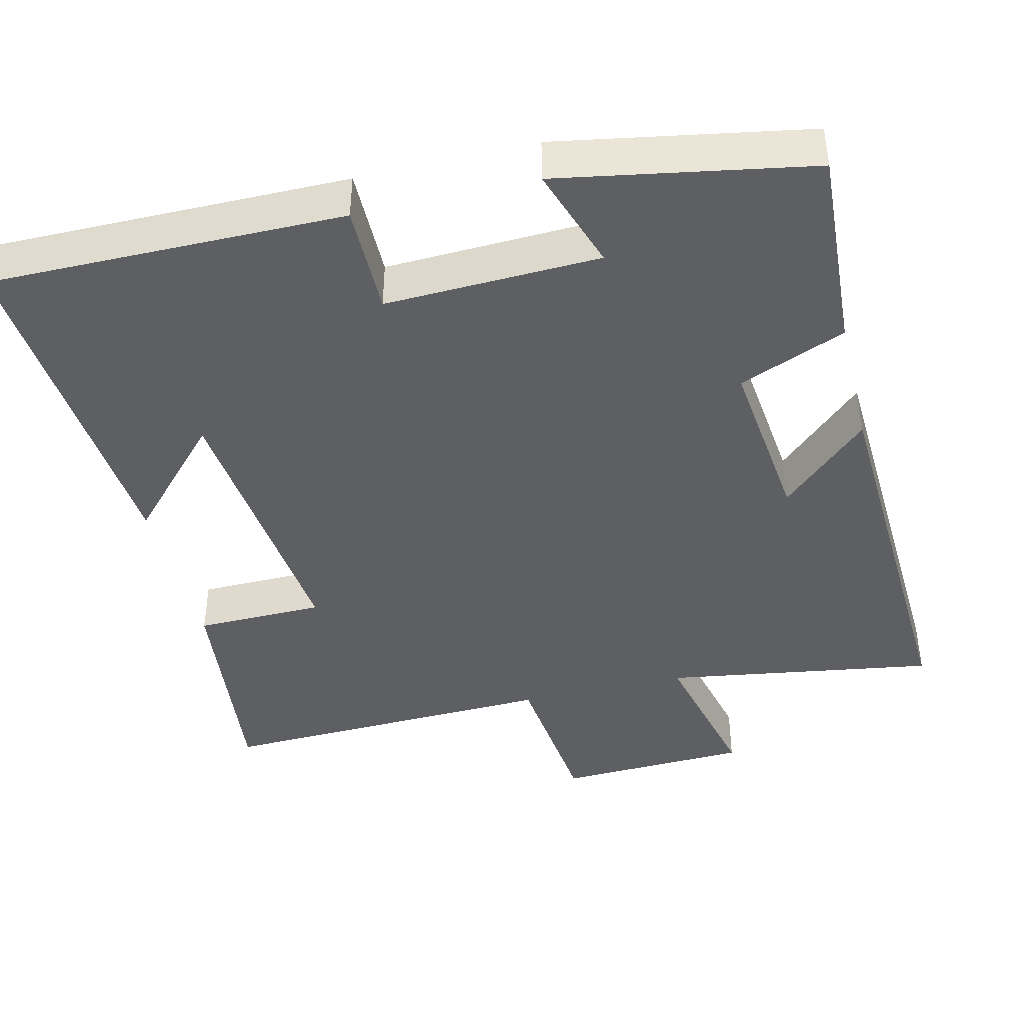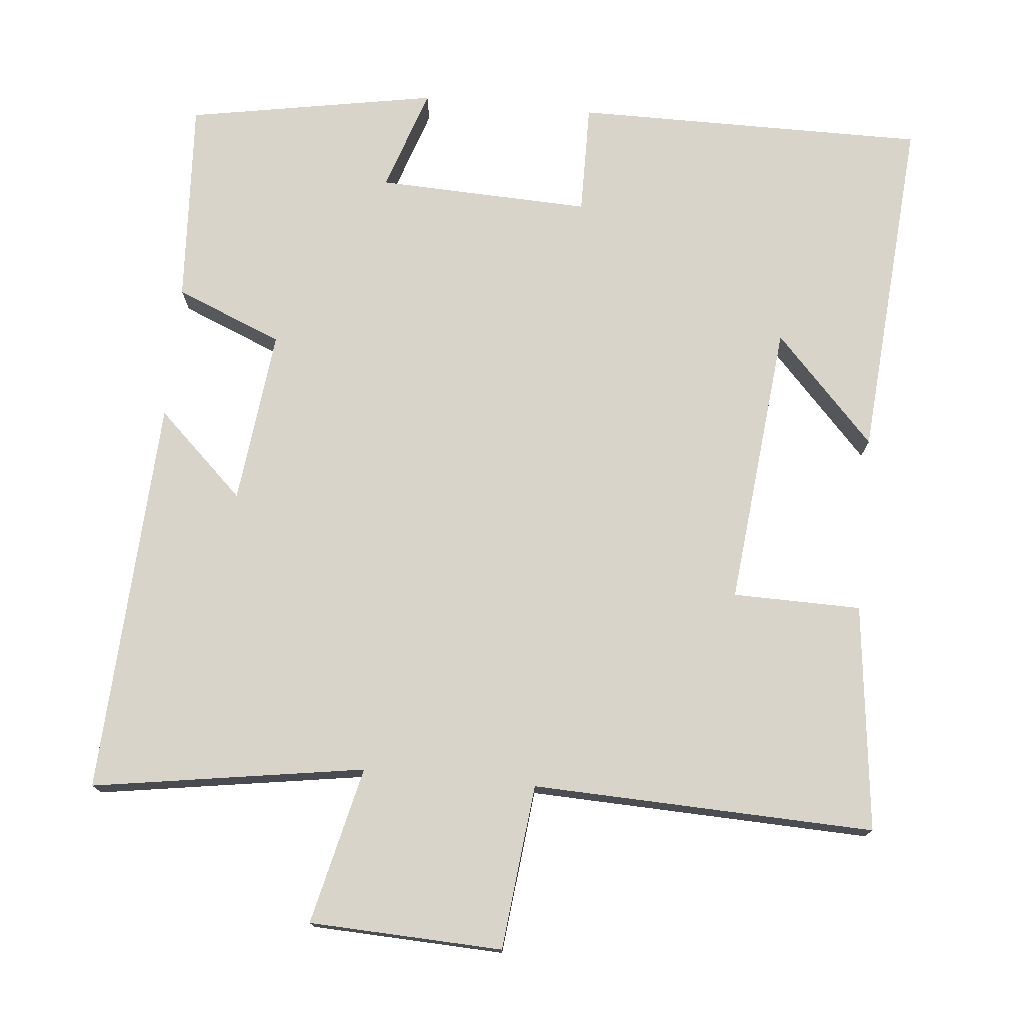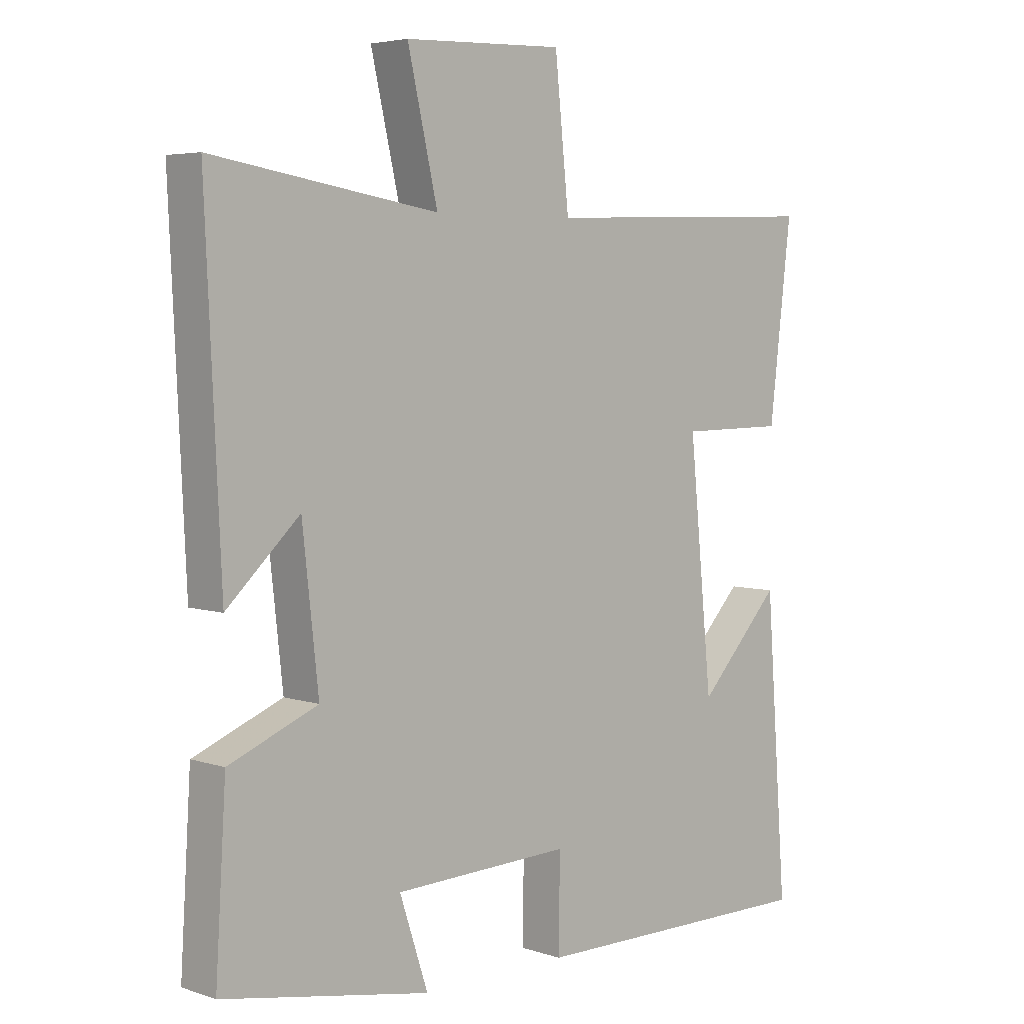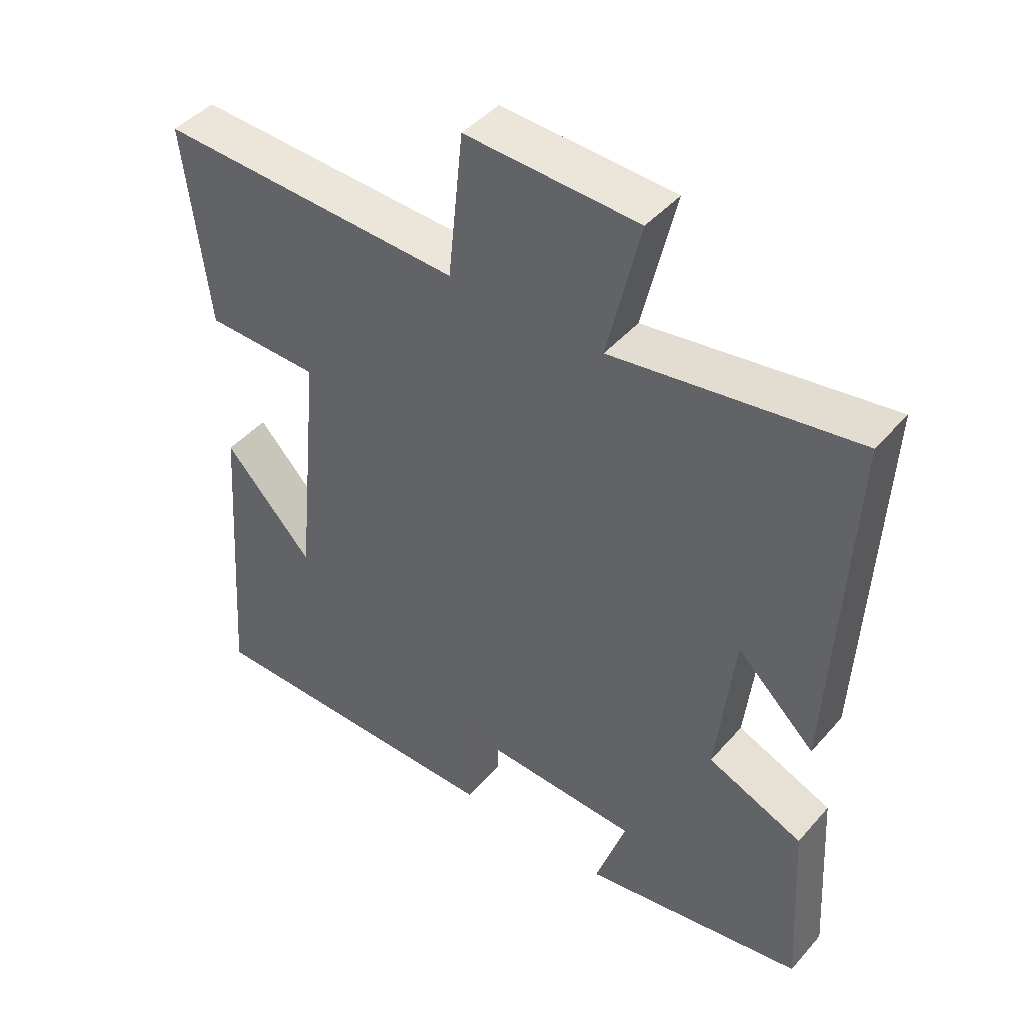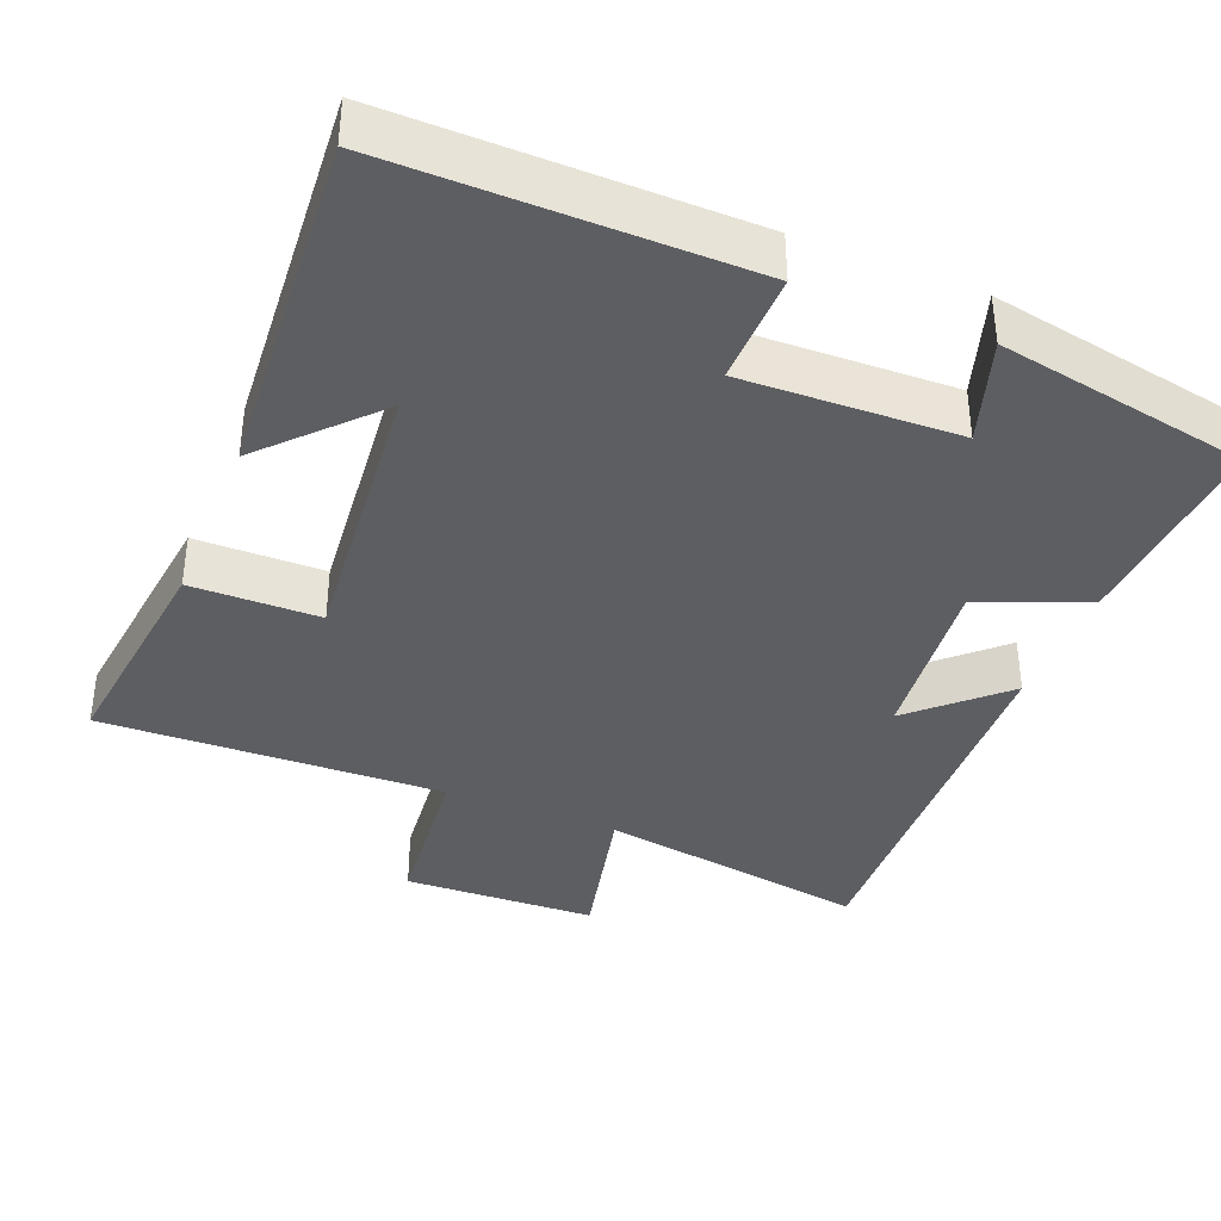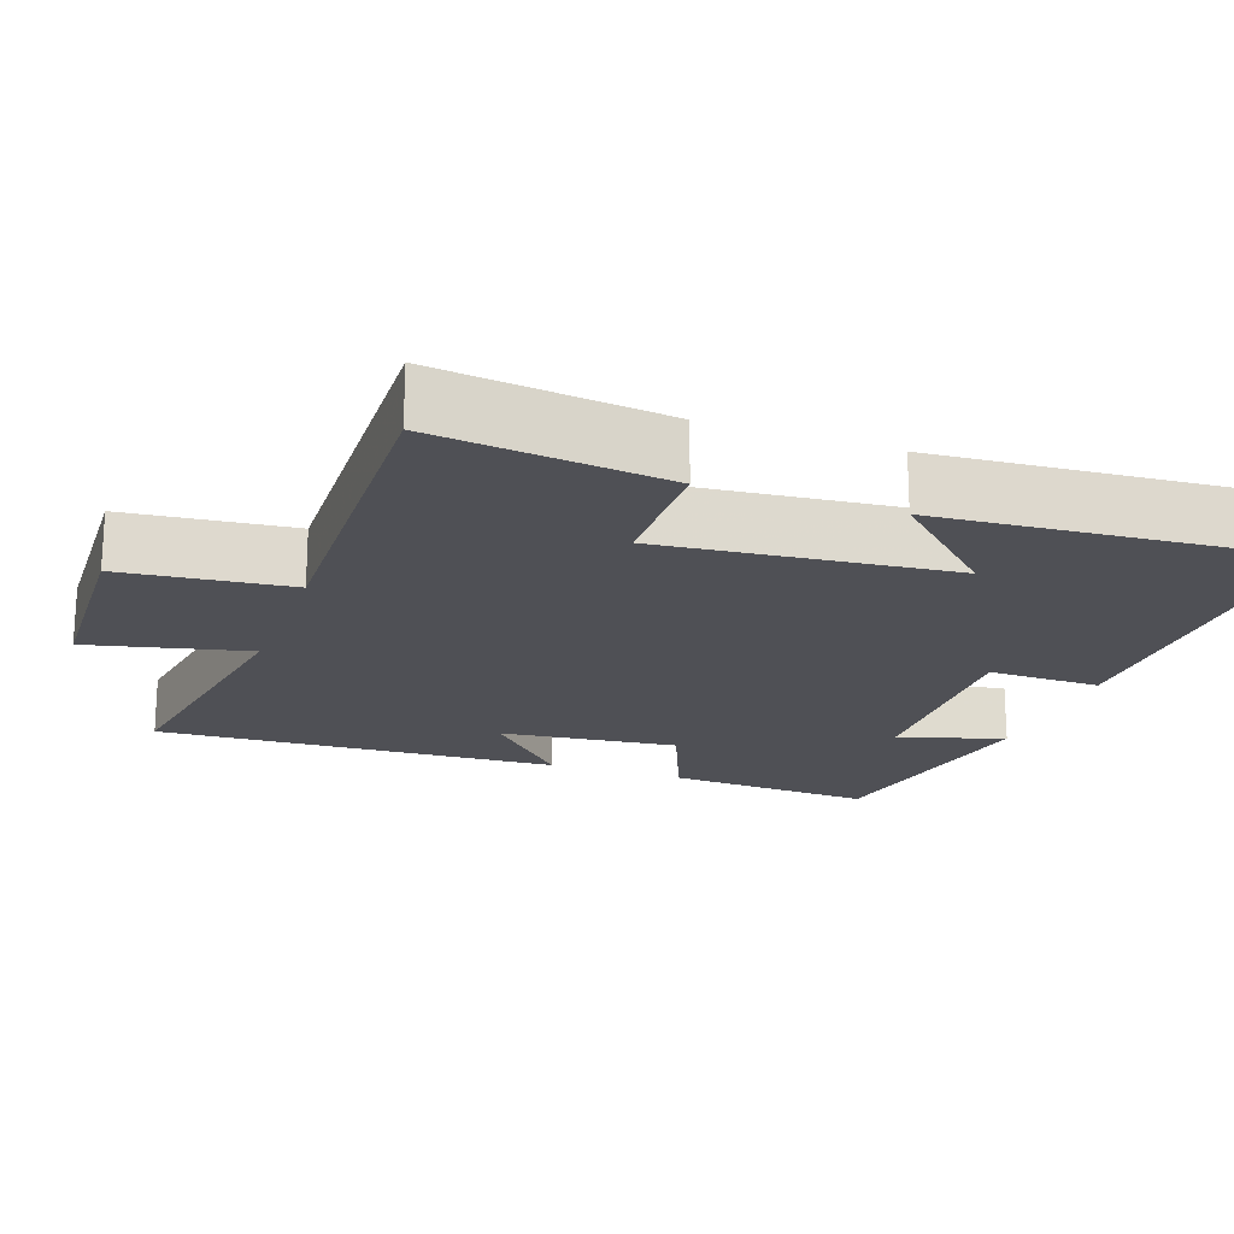
<metadata>
{"format":"obj","ext":"obj","renderer":"f3d","projection":"perspective","resolution":1024,"background":"white","views":[{"elev":-41.9,"azim":-166.3,"up":"+Y"},{"elev":75.2,"azim":5.6,"up":"+Y"},{"elev":4.8,"azim":-44.0,"up":"+Z"},{"elev":44.7,"azim":-141.9,"up":"+Z"},{"elev":-37.9,"azim":157.9,"up":"+Y"},{"elev":-19.4,"azim":70.3,"up":"+Y"}]}
</metadata>
<code>
v 0.535 0.07 -0.503
v 0.06 0.07 -0.5
v 0.062 0.07 -0.35
v -0.226 0.07 -0.36
v -0.18 0.07 -0.5
v -0.517 0.07 -0.439
v -0.5 0.07 -0.162
v -0.356 0.07 -0.103
v -0.382 0.07 0.133
v -0.5 0.07 0.022
v -0.525 0.07 0.558
v -0.159 0.07 0.5
v -0.208 0.07 0.712
v 0.052 0.07 0.722
v 0.075 0.07 0.5
v 0.536 0.07 0.515
v 0.5 0.07 0.209
v 0.327 0.07 0.207
v 0.365 0.07 -0.177
v 0.5 0.07 -0.033
v 0.535 0 -0.503
v 0.06 0 -0.5
v 0.062 0 -0.35
v -0.226 0 -0.36
v -0.18 0 -0.5
v -0.517 0 -0.439
v -0.5 0 -0.162
v -0.356 0 -0.103
v -0.382 0 0.133
v -0.5 0 0.022
v -0.525 0 0.558
v -0.159 0 0.5
v -0.208 0 0.712
v 0.052 0 0.722
v 0.075 0 0.5
v 0.536 0 0.515
v 0.5 0 0.209
v 0.327 0 0.207
v 0.365 0 -0.177
v 0.5 0 -0.033
f 19 20 1
f 15 16 17 18
f 15 18 19
f 12 13 14 15
f 12 15 19
f 9 10 11 12
f 12 19 1
f 9 12 1
f 8 9 1
f 6 7 8
f 5 6 8
f 4 5 8
f 3 4 8
f 1 2 3
f 1 3 8
f 21 40 39
f 38 37 36 35
f 39 38 35
f 35 34 33 32
f 39 35 32
f 32 31 30 29
f 21 39 32
f 21 32 29
f 21 29 28
f 28 27 26
f 28 26 25
f 28 25 24
f 28 24 23
f 23 22 21
f 28 23 21
f 1 21 22 2
f 2 22 23 3
f 3 23 24 4
f 4 24 25 5
f 5 25 26 6
f 6 26 27 7
f 7 27 28 8
f 8 28 29 9
f 9 29 30 10
f 10 30 31 11
f 11 31 32 12
f 12 32 33 13
f 13 33 34 14
f 14 34 35 15
f 15 35 36 16
f 16 36 37 17
f 17 37 38 18
f 18 38 39 19
f 19 39 40 20
f 20 40 21 1

</code>
